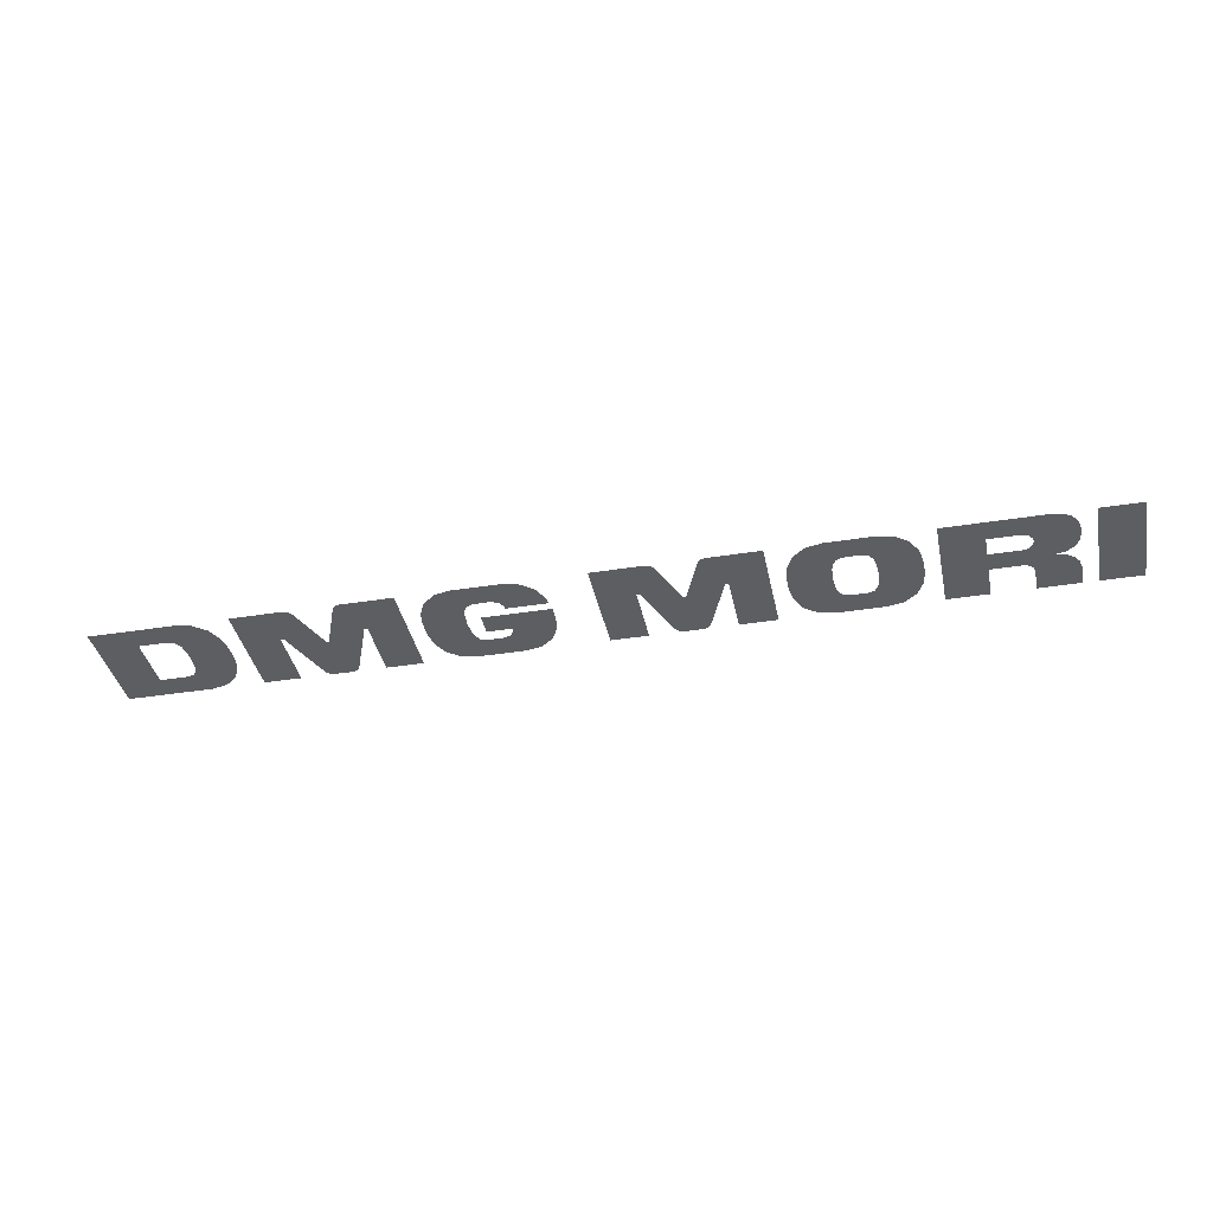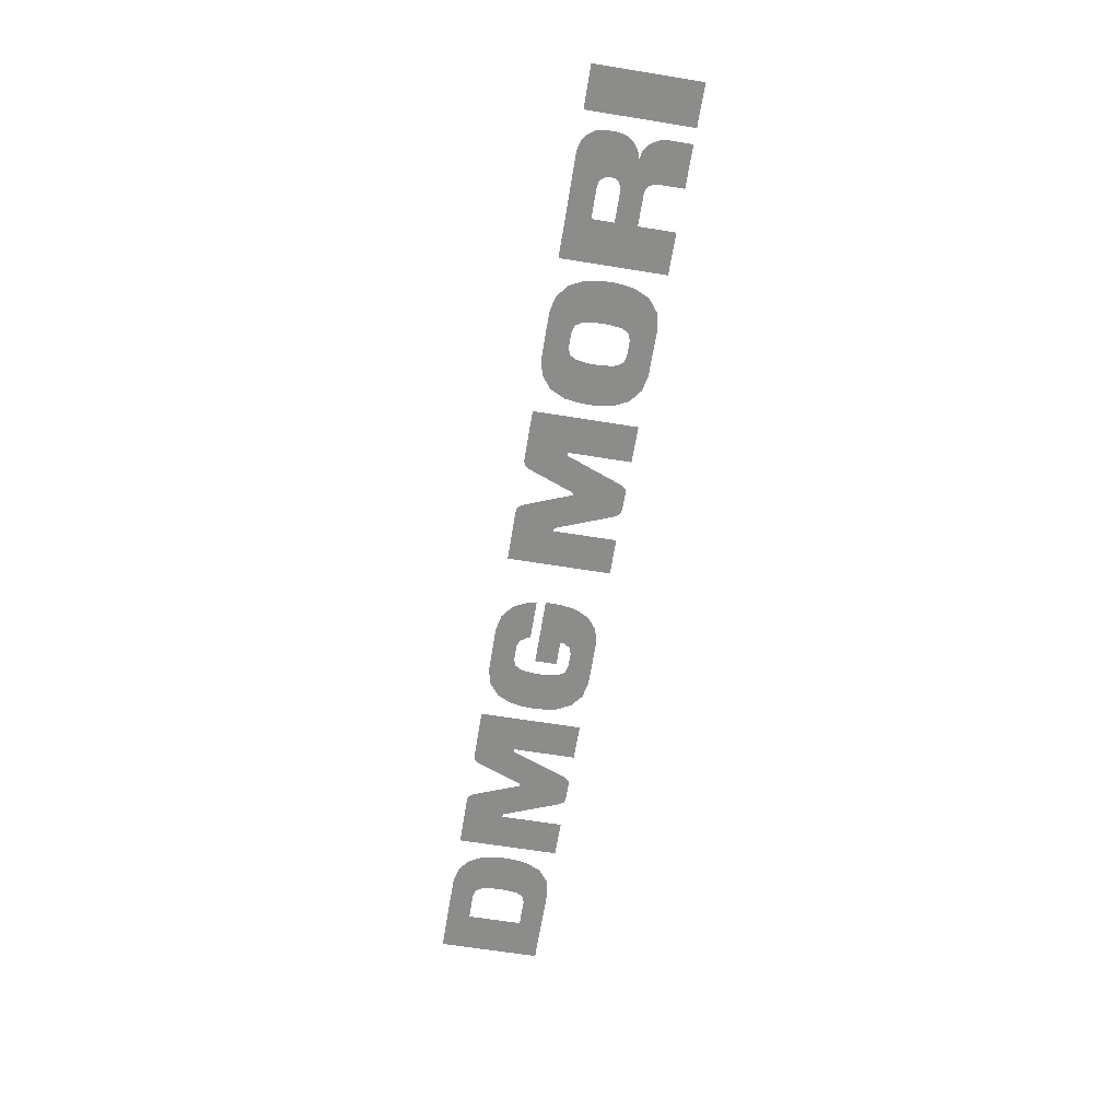
<metadata>
{"format":"obj","ext":"obj","renderer":"f3d","projection":"perspective","resolution":1024,"background":"white","views":[{"elev":-37.8,"azim":11.5,"up":"+Y"},{"elev":-64.1,"azim":80.7,"up":"+Y"}]}
</metadata>
<code>
v -2.355 0 0.25
v -2.355 0 -0.25
v -2.155 0 -0.135
v -2.155 0 0.135
v -2.355 0 0.25
v -2.155 0 0.135
v -2.016 0 0.135
v -1.939 0 0.25
v -1.863 0 0.2329
v -1.939 0 0.25
v -2.016 0 0.135
v -1.983 0 0.1233
v -1.863 0 0.2329
v -1.983 0 0.1233
v -1.965 0 0.0934
v -1.803 0 0.1849
v -1.768 0 0.1154
v -1.803 0 0.1849
v -1.965 0 0.0934
v -1.959 0 0.06252
v -1.768 0 0.1154
v -1.959 0 0.06252
v -1.956 0 0.03134
v -1.758 0 0.05808
v -1.755 0 0
v -1.758 0 0.05808
v -1.956 0 0.03134
v -1.955 0 0
v -1.755 0 0
v -1.955 0 0
v -1.956 0 -0.03134
v -1.758 0 -0.05808
v -1.768 0 -0.1154
v -1.758 0 -0.05808
v -1.956 0 -0.03134
v -1.959 0 -0.06252
v -1.768 0 -0.1154
v -1.959 0 -0.06252
v -1.965 0 -0.0934
v -1.803 0 -0.1849
v -1.863 0 -0.2329
v -1.803 0 -0.1849
v -1.965 0 -0.0934
v -1.983 0 -0.1233
v -1.863 0 -0.2329
v -1.983 0 -0.1233
v -2.016 0 -0.135
v -1.939 0 -0.25
v -2.355 0 -0.25
v -1.939 0 -0.25
v -2.016 0 -0.135
v -2.155 0 -0.135
v -1.683 0 0.25
v -1.683 0 -0.25
v -1.503 0 -0.25
v -1.503 0 0.055
v -1.683 0 0.25
v -1.503 0 0.055
v -1.488 0 0.055
v -1.428 0 0.25
v -1.488 0 0.055
v -1.393 0 0.2261
v -1.406 0 0.2435
v -1.428 0 0.25
v -1.488 0 0.055
v -1.378 0 -0.2261
v -1.302 0 -0.005
v -1.393 0 0.2261
v -1.302 0 -0.005
v -1.378 0 -0.2261
v -1.365 0 -0.2435
v -1.343 0 -0.25
v -1.302 0 -0.005
v -1.343 0 -0.25
v -1.251 0 -0.25
v -1.292 0 -0.005
v -1.292 0 -0.005
v -1.251 0 -0.25
v -1.229 0 -0.2435
v -1.216 0 -0.2261
v -1.106 0 0.055
v -1.201 0 0.2261
v -1.292 0 -0.005
v -1.216 0 -0.2261
v -1.106 0 0.055
v -1.166 0 0.25
v -1.188 0 0.2435
v -1.201 0 0.2261
v -0.911 0 0.25
v -1.166 0 0.25
v -1.106 0 0.055
v -1.091 0 0.055
v -0.911 0 0.25
v -1.091 0 0.055
v -1.091 0 -0.25
v -0.911 0 -0.25
v -0.4476 0 -0.075
v -0.239 0 0.03147
v -0.569 0 0.03147
v -0.569 0 -0.075
v -0.4476 0 -0.075
v -0.2424 0 -0.05808
v -0.239 0 0
v -0.239 0 0.03147
v -0.4476 0 -0.075
v -0.4488 0 -0.0934
v -0.2525 0 -0.1154
v -0.2424 0 -0.05808
v -0.4671 0 -0.1233
v -0.2866 0 -0.1849
v -0.2525 0 -0.1154
v -0.4488 0 -0.0934
v -0.4671 0 -0.1233
v -0.5002 0 -0.135
v -0.3473 0 -0.2329
v -0.2866 0 -0.1849
v -0.5778 0 -0.135
v -0.4228 0 -0.25
v -0.3473 0 -0.2329
v -0.5002 0 -0.135
v -0.5778 0 -0.135
v -0.6109 0 -0.1233
v -0.6552 0 -0.25
v -0.4228 0 -0.25
v -0.6292 0 -0.0934
v -0.7307 0 -0.2329
v -0.6552 0 -0.25
v -0.6109 0 -0.1233
v -0.6292 0 -0.0934
v -0.6347 0 -0.0623
v -0.7914 0 -0.1849
v -0.7307 0 -0.2329
v -0.6379 0 -0.03089
v -0.8255 0 -0.1154
v -0.7914 0 -0.1849
v -0.6347 0 -0.0623
v -0.6379 0 -0.03089
v -0.6398 0 0.000625
v -0.8356 0 -0.05808
v -0.8255 0 -0.1154
v -0.6379 0 0.03172
v -0.839 0 0
v -0.8356 0 -0.05808
v -0.6398 0 0.000625
v -0.6379 0 0.03172
v -0.6346 0 0.06271
v -0.8356 0 0.05808
v -0.839 0 0
v -0.6292 0 0.0934
v -0.8255 0 0.1154
v -0.8356 0 0.05808
v -0.6346 0 0.06271
v -0.6292 0 0.0934
v -0.6109 0 0.1233
v -0.7914 0 0.1849
v -0.8255 0 0.1154
v -0.5778 0 0.135
v -0.7307 0 0.2329
v -0.7914 0 0.1849
v -0.6109 0 0.1233
v -0.5778 0 0.135
v -0.5002 0 0.135
v -0.6552 0 0.25
v -0.7307 0 0.2329
v -0.4671 0 0.1233
v -0.4228 0 0.25
v -0.6552 0 0.25
v -0.5002 0 0.135
v -0.4671 0 0.1233
v -0.4488 0 0.0934
v -0.3473 0 0.2329
v -0.4228 0 0.25
v -0.4488 0 0.0934
v -0.2525 0 0.1154
v -0.2866 0 0.1849
v -0.3473 0 0.2329
v -0.4488 0 0.0934
v -0.4456 0 0.075
v -0.2454 0 0.075
v -0.2525 0 0.1154
v -0.033 0 0.25
v -0.033 0 -0.25
v 0.147 0 -0.25
v 0.147 0 0.055
v -0.033 0 0.25
v 0.147 0 0.055
v 0.1619 0 0.055
v 0.2225 0 0.25
v 0.1619 0 0.055
v 0.2574 0 0.2261
v 0.2437 0 0.2435
v 0.2225 0 0.25
v 0.1619 0 0.055
v 0.2717 0 -0.2261
v 0.3477 0 -0.005
v 0.2574 0 0.2261
v 0.3477 0 -0.005
v 0.2717 0 -0.2261
v 0.2855 0 -0.2435
v 0.3066 0 -0.25
v 0.3477 0 -0.005
v 0.3066 0 -0.25
v 0.3994 0 -0.25
v 0.3583 0 -0.005
v 0.3583 0 -0.005
v 0.3994 0 -0.25
v 0.4205 0 -0.2435
v 0.4343 0 -0.2261
v 0.5441 0 0.055
v 0.4486 0 0.2261
v 0.3583 0 -0.005
v 0.4343 0 -0.2261
v 0.5441 0 0.055
v 0.4835 0 0.25
v 0.4623 0 0.2435
v 0.4486 0 0.2261
v 0.739 0 0.25
v 0.4835 0 0.25
v 0.5441 0 0.055
v 0.559 0 0.055
v 0.739 0 0.25
v 0.559 0 0.055
v 0.559 0 -0.25
v 0.739 0 -0.25
v 1.012 0 0.03134
v 0.8144 0 0.05808
v 0.811 0 0
v 1.011 0 0
v 1.012 0 0.03134
v 1.015 0 0.06252
v 0.8245 0 0.1154
v 0.8144 0 0.05808
v 1.021 0 0.0934
v 0.8586 0 0.1849
v 0.8245 0 0.1154
v 1.015 0 0.06252
v 1.021 0 0.0934
v 1.039 0 0.1233
v 0.9193 0 0.2329
v 0.8586 0 0.1849
v 1.072 0 0.135
v 0.9948 0 0.25
v 0.9193 0 0.2329
v 1.039 0 0.1233
v 1.072 0 0.135
v 1.15 0 0.135
v 1.227 0 0.25
v 0.9948 0 0.25
v 1.183 0 0.1233
v 1.303 0 0.2329
v 1.227 0 0.25
v 1.15 0 0.135
v 1.183 0 0.1233
v 1.201 0 0.0934
v 1.363 0 0.1849
v 1.303 0 0.2329
v 1.207 0 0.06252
v 1.398 0 0.1154
v 1.363 0 0.1849
v 1.201 0 0.0934
v 1.207 0 0.06252
v 1.21 0 0.03134
v 1.408 0 0.05808
v 1.398 0 0.1154
v 1.211 0 0
v 1.411 0 0
v 1.408 0 0.05808
v 1.21 0 0.03134
v 1.211 0 0
v 1.21 0 -0.03134
v 1.408 0 -0.05808
v 1.411 0 0
v 1.207 0 -0.06252
v 1.398 0 -0.1154
v 1.408 0 -0.05808
v 1.21 0 -0.03134
v 1.207 0 -0.06252
v 1.201 0 -0.0934
v 1.363 0 -0.1849
v 1.398 0 -0.1154
v 1.183 0 -0.1233
v 1.303 0 -0.2329
v 1.363 0 -0.1849
v 1.201 0 -0.0934
v 1.183 0 -0.1233
v 1.15 0 -0.135
v 1.227 0 -0.25
v 1.303 0 -0.2329
v 1.072 0 -0.135
v 0.9948 0 -0.25
v 1.227 0 -0.25
v 1.15 0 -0.135
v 1.072 0 -0.135
v 1.039 0 -0.1233
v 0.9193 0 -0.2329
v 0.9948 0 -0.25
v 1.021 0 -0.0934
v 0.8586 0 -0.1849
v 0.9193 0 -0.2329
v 1.039 0 -0.1233
v 1.021 0 -0.0934
v 1.015 0 -0.06252
v 0.8245 0 -0.1154
v 0.8586 0 -0.1849
v 1.012 0 -0.03134
v 0.8144 0 -0.05808
v 0.8245 0 -0.1154
v 1.015 0 -0.06252
v 1.012 0 -0.03134
v 1.011 0 0
v 0.811 0 0
v 0.8144 0 -0.05808
v 1.683 0 -0.075
v 1.483 0 -0.25
v 1.683 0 -0.25
v 1.683 0 -0.075
v 1.683 0 0.03
v 1.483 0 -0.25
v 1.683 0 0.03
v 1.683 0 0.135
v 1.483 0 0.25
v 1.483 0 -0.25
v 1.683 0 0.135
v 1.97 0 0.25
v 1.483 0 0.25
v 1.683 0 0.135
v 1.831 0 0.135
v 2.014 0 0.2414
v 1.97 0 0.25
v 1.851 0 0.131
v 2.05 0 0.217
v 2.014 0 0.2414
v 1.831 0 0.135
v 1.851 0 0.131
v 1.868 0 0.1196
v 2.074 0 0.1805
v 2.05 0 0.217
v 1.879 0 0.1026
v 2.083 0 0.1375
v 2.074 0 0.1805
v 1.868 0 0.1196
v 1.879 0 0.1026
v 1.883 0 0.0825
v 2.083 0 0.0875
v 2.083 0 0.1375
v 1.879 0 0.06241
v 2.074 0 0.04445
v 2.083 0 0.0875
v 1.883 0 0.0825
v 1.879 0 0.06241
v 1.868 0 0.04537
v 2.05 0 0.00795
v 2.074 0 0.04445
v 1.851 0 0.03399
v 2.014 0 -0.01644
v 2.05 0 0.00795
v 1.868 0 0.04537
v 1.851 0 0.03399
v 1.831 0 0.03
v 1.97 0 -0.025
v 2.014 0 -0.01644
v 1.831 0 -0.075
v 1.831 0 0.03
v 1.683 0 0.03
v 1.683 0 -0.075
v 1.831 0 -0.075
v 1.97 0 -0.025
v 1.831 0 0.03
v 1.831 0 -0.075
v 1.851 0 -0.07899
v 2.014 0 -0.03356
v 1.97 0 -0.025
v 1.868 0 -0.09037
v 2.05 0 -0.05795
v 2.014 0 -0.03356
v 1.851 0 -0.07899
v 1.868 0 -0.09037
v 1.879 0 -0.1074
v 2.074 0 -0.09445
v 2.05 0 -0.05795
v 1.883 0 -0.1275
v 2.083 0 -0.1375
v 2.074 0 -0.09445
v 1.879 0 -0.1074
v 1.883 0 -0.1275
v 1.883 0 -0.25
v 2.083 0 -0.25
v 2.083 0 -0.1375
v 2.155 0 0.25
v 2.155 0 -0.25
v 2.355 0 -0.25
v 2.355 0 0.25
g mesh18213
f 1 2 3
f 3 4 1
f 5 6 7
f 7 8 5
f 9 10 11
f 11 12 9
f 13 14 15
f 15 16 13
f 17 18 19
f 19 20 17
f 21 22 23
f 23 24 21
f 25 26 27
f 27 28 25
f 29 30 31
f 31 32 29
f 33 34 35
f 35 36 33
f 37 38 39
f 39 40 37
f 41 42 43
f 43 44 41
f 45 46 47
f 47 48 45
f 49 50 51
f 51 52 49
f 53 54 55
f 55 56 53
f 57 58 59
f 59 60 57
f 61 62 63
f 63 64 61
f 65 66 67
f 67 68 65
f 69 70 71
f 71 72 69
f 73 74 75
f 75 76 73
f 77 78 79
f 79 80 77
f 81 82 83
f 83 84 81
f 85 86 87
f 87 88 85
f 89 90 91
f 91 92 89
f 93 94 95
f 95 96 93
f 97 98 99
f 99 100 97
f 101 102 103
f 103 104 101
f 105 106 107
f 107 108 105
f 109 110 111
f 111 112 109
f 113 114 115
f 115 116 113
f 117 118 119
f 119 120 117
f 121 122 123
f 123 124 121
f 125 126 127
f 127 128 125
f 129 130 131
f 131 132 129
f 133 134 135
f 135 136 133
f 137 138 139
f 139 140 137
f 141 142 143
f 143 144 141
f 145 146 147
f 147 148 145
f 149 150 151
f 151 152 149
f 153 154 155
f 155 156 153
f 157 158 159
f 159 160 157
f 161 162 163
f 163 164 161
f 165 166 167
f 167 168 165
f 169 170 171
f 171 172 169
f 173 174 175
f 175 176 173
f 177 178 179
f 179 180 177
f 181 182 183
f 183 184 181
f 185 186 187
f 187 188 185
f 189 190 191
f 191 192 189
f 193 194 195
f 195 196 193
f 197 198 199
f 199 200 197
f 201 202 203
f 203 204 201
f 205 206 207
f 207 208 205
f 209 210 211
f 211 212 209
f 213 214 215
f 215 216 213
f 217 218 219
f 219 220 217
f 221 222 223
f 223 224 221
f 225 226 227
f 227 228 225
f 229 230 231
f 231 232 229
f 233 234 235
f 235 236 233
f 237 238 239
f 239 240 237
f 241 242 243
f 243 244 241
f 245 246 247
f 247 248 245
f 249 250 251
f 251 252 249
f 253 254 255
f 255 256 253
f 257 258 259
f 259 260 257
f 261 262 263
f 263 264 261
f 265 266 267
f 267 268 265
f 269 270 271
f 271 272 269
f 273 274 275
f 275 276 273
f 277 278 279
f 279 280 277
f 281 282 283
f 283 284 281
f 285 286 287
f 287 288 285
f 289 290 291
f 291 292 289
f 293 294 295
f 295 296 293
f 297 298 299
f 299 300 297
f 301 302 303
f 303 304 301
f 305 306 307
f 307 308 305
f 309 310 311
f 311 312 309
f 313 314 315
f 316 317 318
f 319 320 321
f 321 322 319
f 323 324 325
f 326 327 328
f 328 329 326
f 330 331 332
f 332 333 330
f 334 335 336
f 336 337 334
f 338 339 340
f 340 341 338
f 342 343 344
f 344 345 342
f 346 347 348
f 348 349 346
f 350 351 352
f 352 353 350
f 354 355 356
f 356 357 354
f 358 359 360
f 360 361 358
f 362 363 364
f 364 365 362
f 366 367 368
f 369 370 371
f 371 372 369
f 373 374 375
f 375 376 373
f 377 378 379
f 379 380 377
f 381 382 383
f 383 384 381
f 385 386 387
f 387 388 385
f 389 390 391
f 391 392 389

</code>
